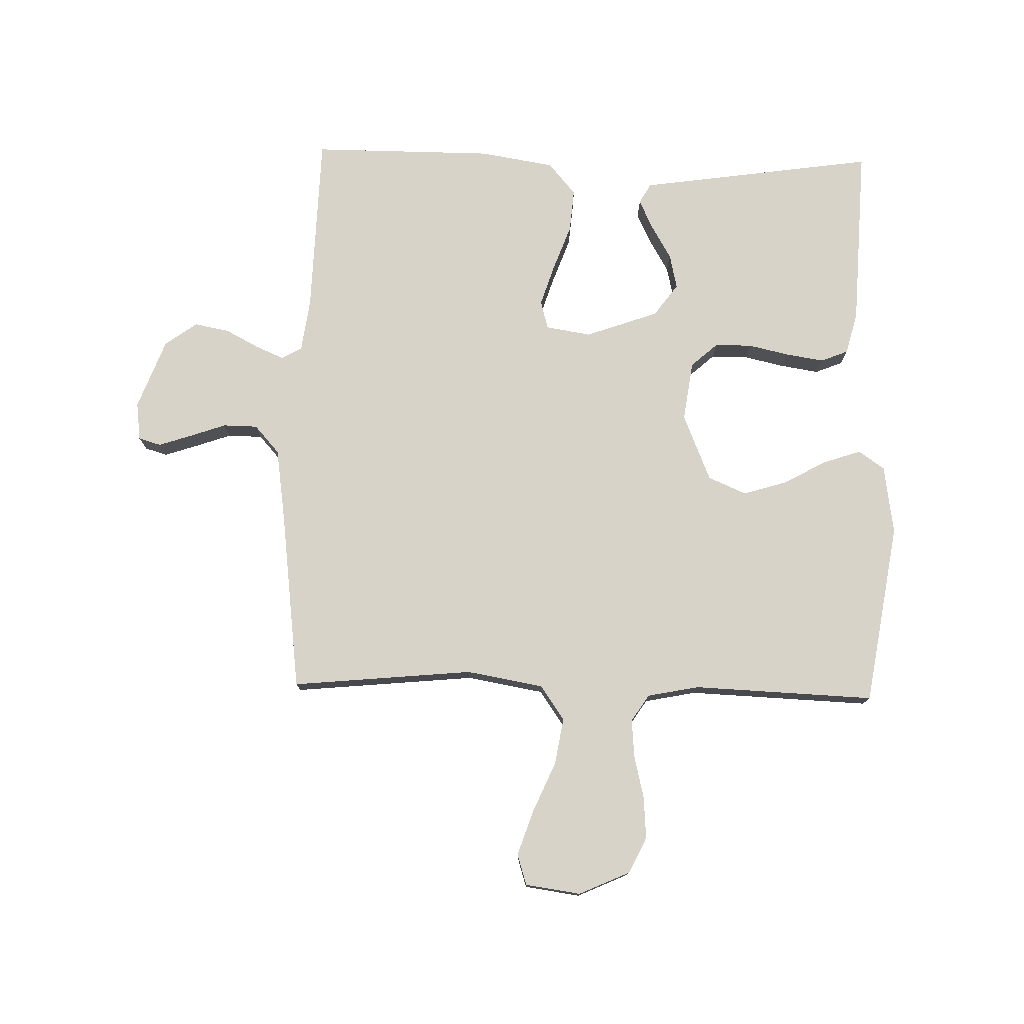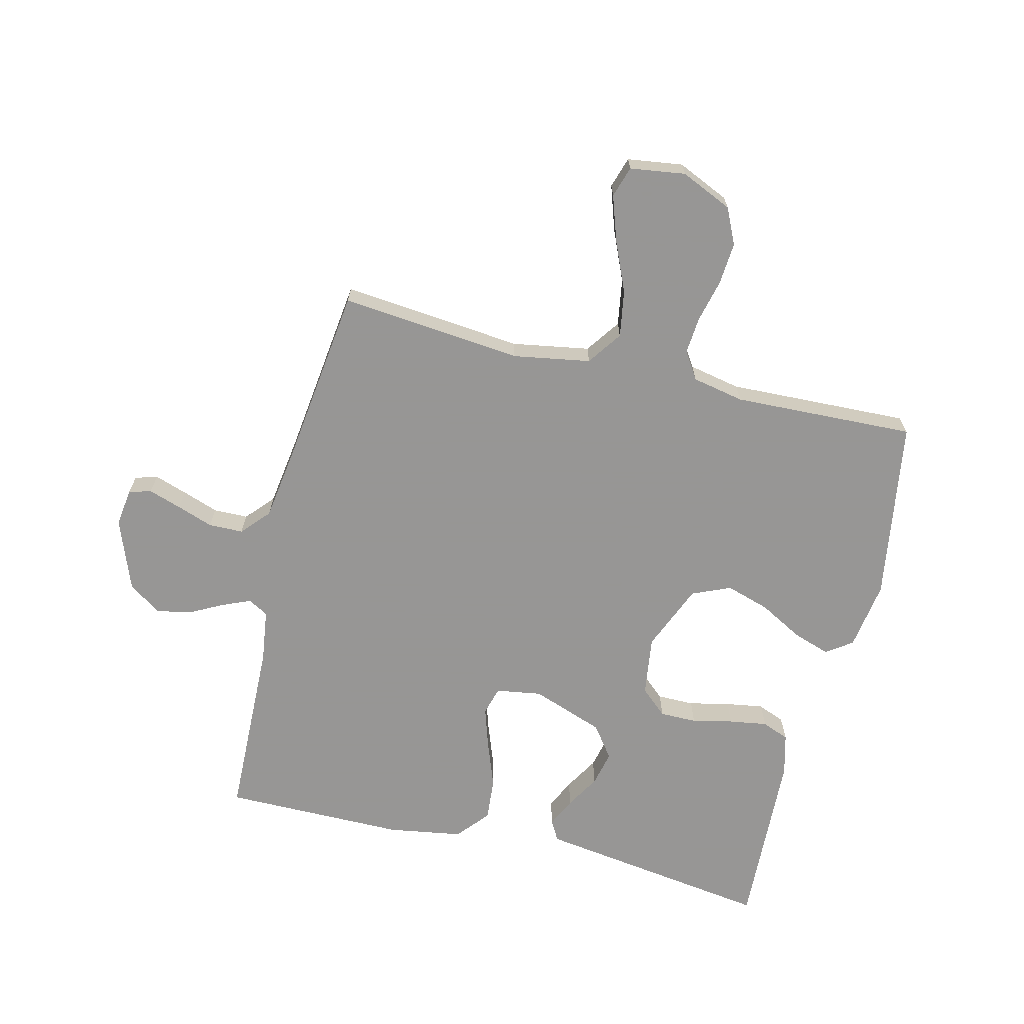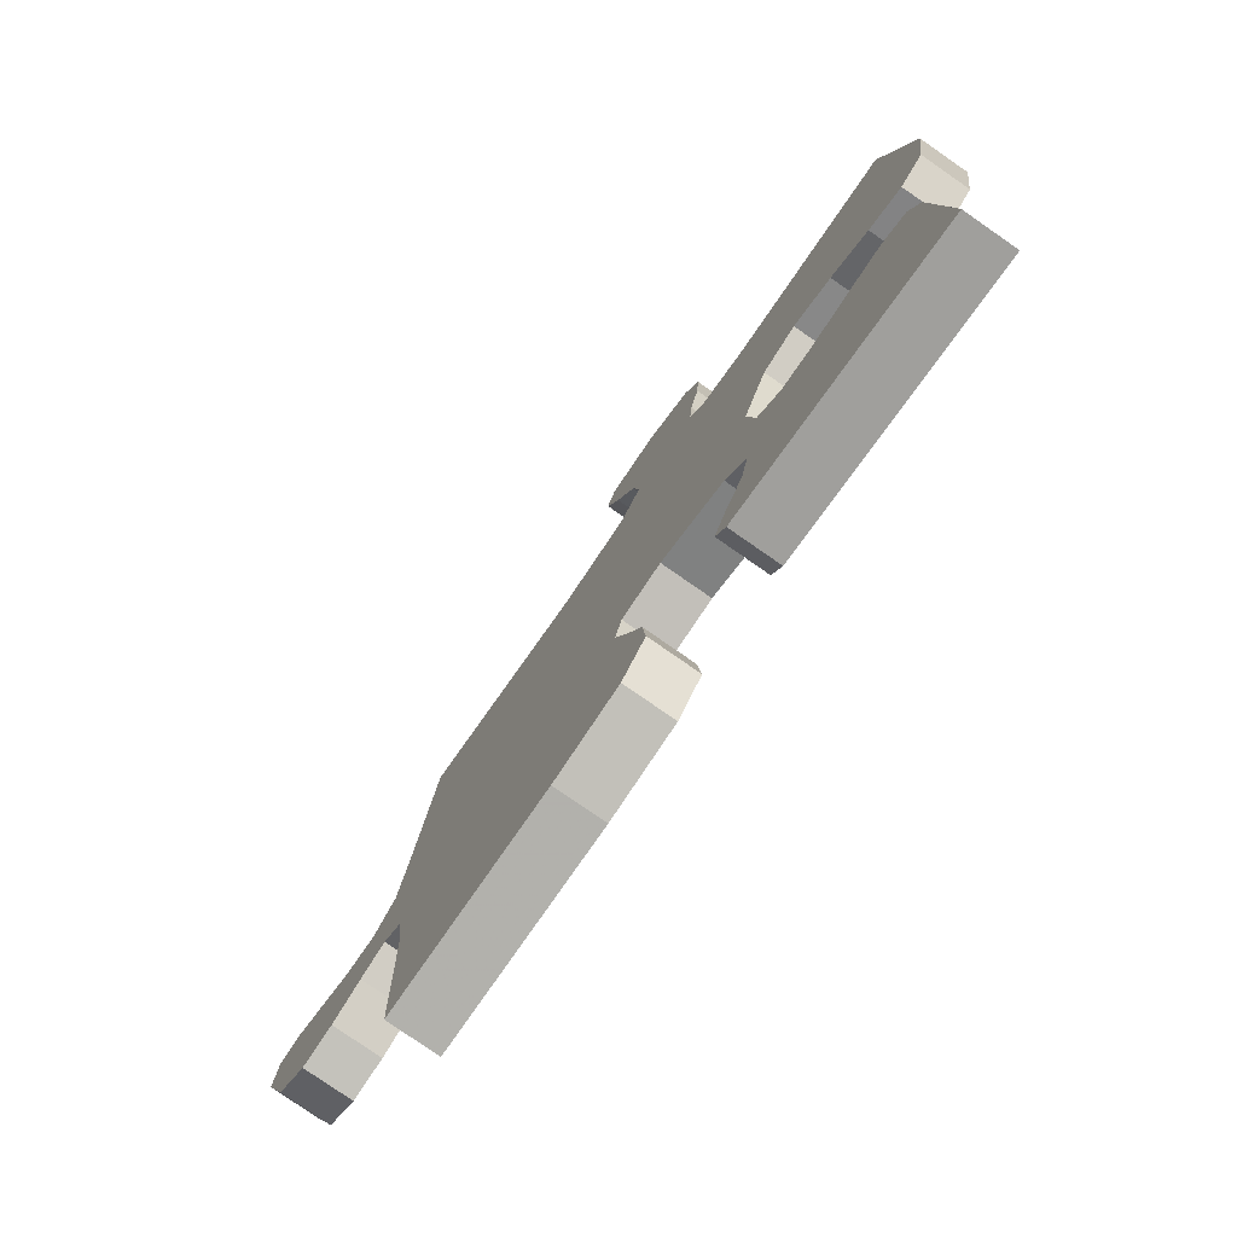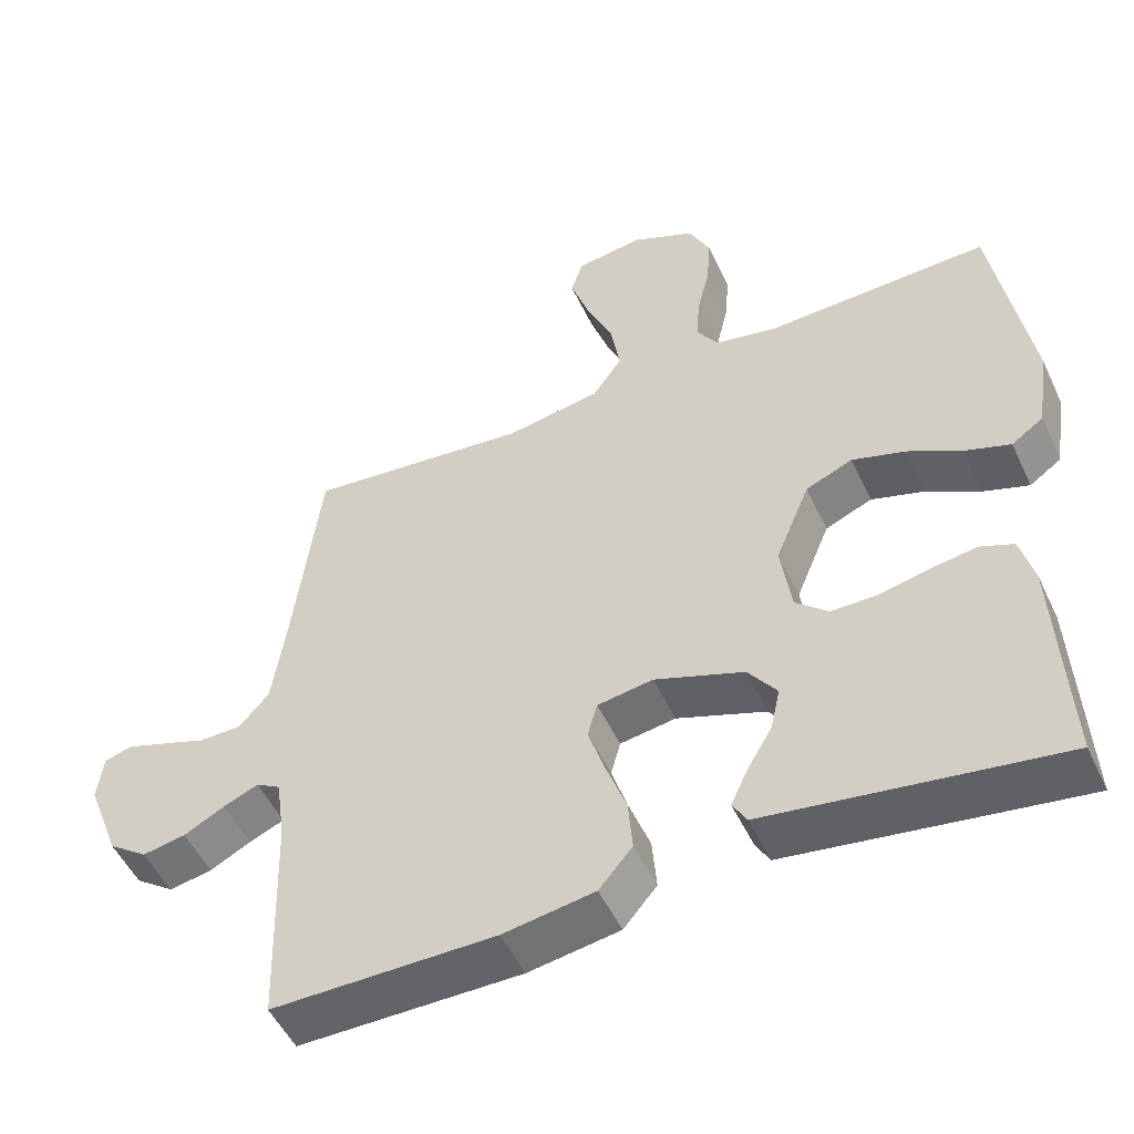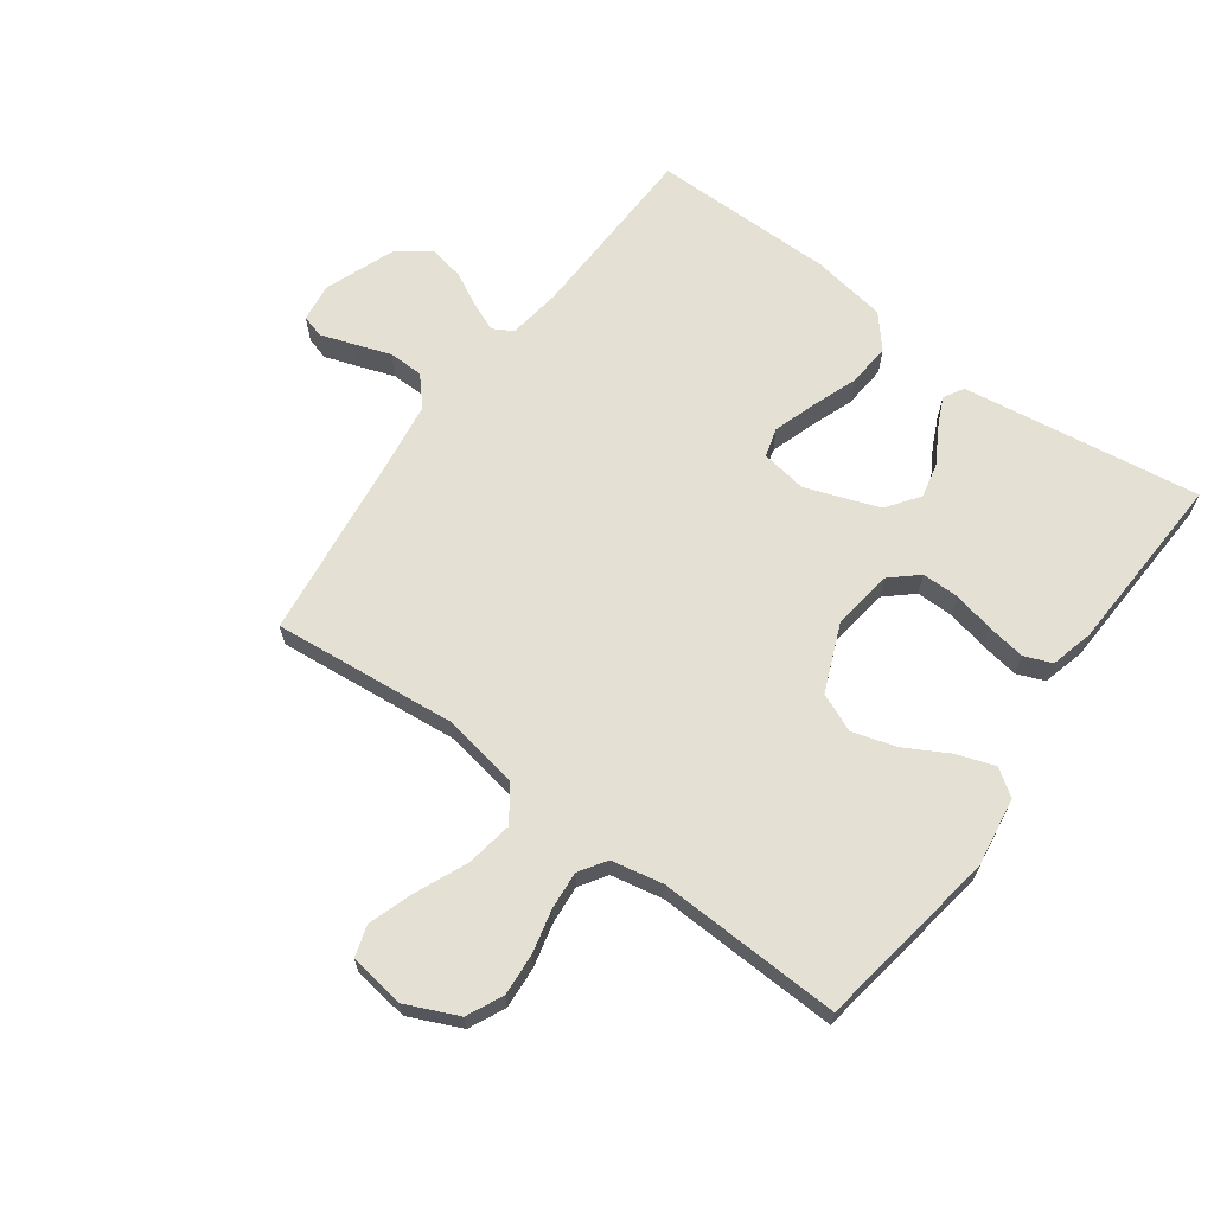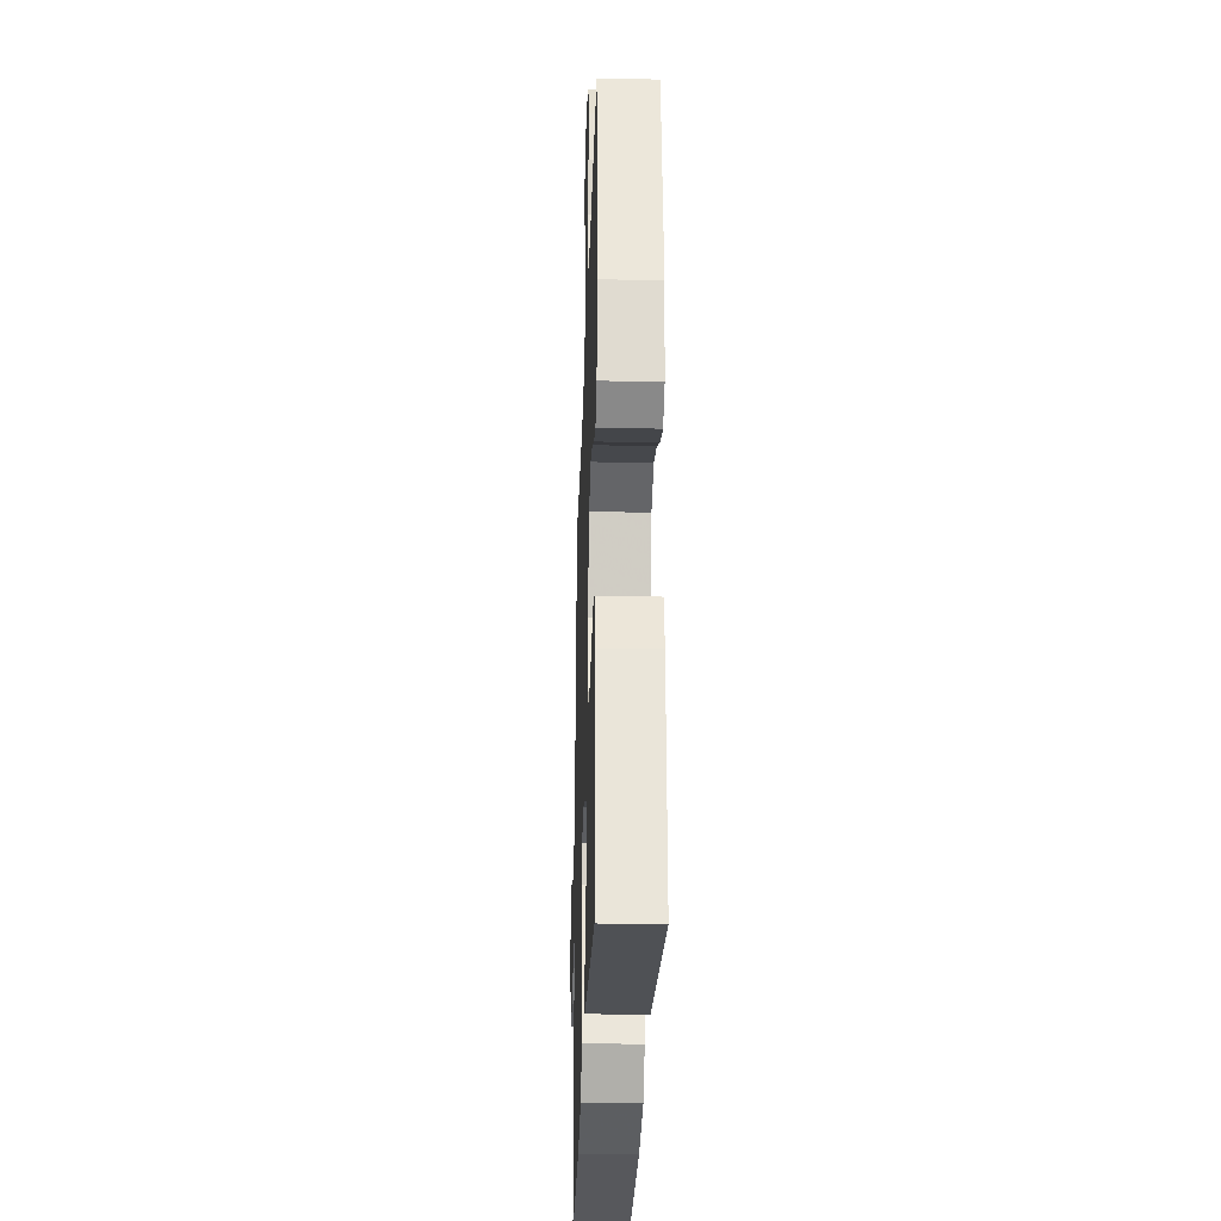
<metadata>
{"format":"obj","ext":"obj","renderer":"f3d","projection":"perspective","resolution":1024,"background":"white","views":[{"elev":76.9,"azim":1.4,"up":"+Y"},{"elev":-67.8,"azim":-13.8,"up":"+Y"},{"elev":-78.7,"azim":55.2,"up":"+Z"},{"elev":-51.1,"azim":24.6,"up":"+Z"},{"elev":66.1,"azim":36.1,"up":"+Y"},{"elev":-28.2,"azim":88.2,"up":"+Z"}]}
</metadata>
<code>
v -0.5 0.07 -0.5
v -0.509 0.07 -0.2
v -0.521 0.07 -0.113
v -0.554 0.07 -0.094
v -0.601 0.07 -0.114
v -0.656 0.07 -0.143
v -0.714 0.07 -0.154
v -0.767 0.07 -0.116
v -0.811 0.07 0
v -0.803 0.07 0.063
v -0.766 0.07 0.074
v -0.712 0.07 0.056
v -0.652 0.07 0.035
v -0.595 0.07 0.036
v -0.554 0.07 0.082
v -0.537 0.07 0.2
v -0.5 0.07 0.5
v -0.2 0.07 0.471
v -0.073 0.07 0.493
v -0.033 0.07 0.55
v -0.046 0.07 0.627
v -0.082 0.07 0.71
v -0.107 0.07 0.784
v -0.091 0.07 0.835
v 0 0.07 0.848
v 0.085 0.07 0.81
v 0.113 0.07 0.751
v 0.108 0.07 0.682
v 0.091 0.07 0.611
v 0.086 0.07 0.549
v 0.115 0.07 0.505
v 0.2 0.07 0.488
v 0.5 0.07 0.5
v 0.548 0.07 0.2
v 0.531 0.07 0.086
v 0.488 0.07 0.056
v 0.426 0.07 0.077
v 0.355 0.07 0.116
v 0.283 0.07 0.138
v 0.22 0.07 0.111
v 0.174 0.07 0
v 0.188 0.07 -0.099
v 0.232 0.07 -0.138
v 0.293 0.07 -0.138
v 0.36 0.07 -0.123
v 0.423 0.07 -0.113
v 0.468 0.07 -0.131
v 0.486 0.07 -0.2
v 0.5 0.07 -0.5
v 0.2 0.07 -0.457
v 0.109 0.07 -0.444
v 0.09 0.07 -0.411
v 0.113 0.07 -0.362
v 0.146 0.07 -0.306
v 0.159 0.07 -0.248
v 0.12 0.07 -0.195
v 0 0.07 -0.152
v -0.075 0.07 -0.164
v -0.088 0.07 -0.211
v -0.066 0.07 -0.279
v -0.038 0.07 -0.355
v -0.032 0.07 -0.426
v -0.077 0.07 -0.479
v -0.2 0.07 -0.499
v -0.5 0 -0.5
v -0.509 0 -0.2
v -0.521 0 -0.113
v -0.554 0 -0.094
v -0.601 0 -0.114
v -0.656 0 -0.143
v -0.714 0 -0.154
v -0.767 0 -0.116
v -0.811 0 0
v -0.803 0 0.063
v -0.766 0 0.074
v -0.712 0 0.056
v -0.652 0 0.035
v -0.595 0 0.036
v -0.554 0 0.082
v -0.537 0 0.2
v -0.5 0 0.5
v -0.2 0 0.471
v -0.073 0 0.493
v -0.033 0 0.55
v -0.046 0 0.627
v -0.082 0 0.71
v -0.107 0 0.784
v -0.091 0 0.835
v 0 0 0.848
v 0.085 0 0.81
v 0.113 0 0.751
v 0.108 0 0.682
v 0.091 0 0.611
v 0.086 0 0.549
v 0.115 0 0.505
v 0.2 0 0.488
v 0.5 0 0.5
v 0.548 0 0.2
v 0.531 0 0.086
v 0.488 0 0.056
v 0.426 0 0.077
v 0.355 0 0.116
v 0.283 0 0.138
v 0.22 0 0.111
v 0.174 0 0
v 0.188 0 -0.099
v 0.232 0 -0.138
v 0.293 0 -0.138
v 0.36 0 -0.123
v 0.423 0 -0.113
v 0.468 0 -0.131
v 0.486 0 -0.2
v 0.5 0 -0.5
v 0.2 0 -0.457
v 0.109 0 -0.444
v 0.09 0 -0.411
v 0.113 0 -0.362
v 0.146 0 -0.306
v 0.159 0 -0.248
v 0.12 0 -0.195
v 0 0 -0.152
v -0.075 0 -0.164
v -0.088 0 -0.211
v -0.066 0 -0.279
v -0.038 0 -0.355
v -0.032 0 -0.426
v -0.077 0 -0.479
v -0.2 0 -0.499
f 64 1 2
f 63 64 2
f 62 63 2
f 61 62 2
f 60 61 2
f 59 60 2 3
f 58 59 3 4
f 57 58 4
f 52 53 54
f 51 52 54
f 50 51 54
f 50 54 55
f 49 50 55
f 48 49 55
f 47 48 55
f 46 47 55
f 45 46 55
f 44 45 55
f 43 44 55 56
f 36 37 38
f 35 36 38
f 34 35 38
f 33 34 38
f 32 33 38
f 31 32 38 39
f 30 31 39 40
f 27 28 29
f 26 27 29
f 25 26 29
f 24 25 29
f 23 24 29
f 22 23 29
f 21 22 29
f 20 21 29 30
f 30 40 41
f 20 30 41
f 19 20 41
f 16 17 18
f 19 41 42
f 18 19 42
f 16 18 42
f 15 16 42
f 11 12 13
f 10 11 13
f 9 10 13
f 8 9 13
f 7 8 13
f 6 7 13
f 5 6 13
f 4 5 13 14
f 43 56 57
f 42 43 57
f 15 42 57
f 4 14 15 57
f 66 65 128
f 66 128 127
f 66 127 126
f 66 126 125
f 66 125 124
f 67 66 124 123
f 68 67 123 122
f 68 122 121
f 118 117 116
f 118 116 115
f 118 115 114
f 119 118 114
f 119 114 113
f 119 113 112
f 119 112 111
f 119 111 110
f 119 110 109
f 119 109 108
f 120 119 108 107
f 102 101 100
f 102 100 99
f 102 99 98
f 102 98 97
f 102 97 96
f 103 102 96 95
f 104 103 95 94
f 93 92 91
f 93 91 90
f 93 90 89
f 93 89 88
f 93 88 87
f 93 87 86
f 93 86 85
f 94 93 85 84
f 105 104 94
f 105 94 84
f 105 84 83
f 82 81 80
f 106 105 83
f 106 83 82
f 106 82 80
f 106 80 79
f 77 76 75
f 77 75 74
f 77 74 73
f 77 73 72
f 77 72 71
f 77 71 70
f 77 70 69
f 78 77 69 68
f 121 120 107
f 121 107 106
f 121 106 79
f 121 79 78 68
f 1 65 66 2
f 2 66 67 3
f 3 67 68 4
f 4 68 69 5
f 5 69 70 6
f 6 70 71 7
f 7 71 72 8
f 8 72 73 9
f 9 73 74 10
f 10 74 75 11
f 11 75 76 12
f 12 76 77 13
f 13 77 78 14
f 14 78 79 15
f 15 79 80 16
f 16 80 81 17
f 17 81 82 18
f 18 82 83 19
f 19 83 84 20
f 20 84 85 21
f 21 85 86 22
f 22 86 87 23
f 23 87 88 24
f 24 88 89 25
f 25 89 90 26
f 26 90 91 27
f 27 91 92 28
f 28 92 93 29
f 29 93 94 30
f 30 94 95 31
f 31 95 96 32
f 32 96 97 33
f 33 97 98 34
f 34 98 99 35
f 35 99 100 36
f 36 100 101 37
f 37 101 102 38
f 38 102 103 39
f 39 103 104 40
f 40 104 105 41
f 41 105 106 42
f 42 106 107 43
f 43 107 108 44
f 44 108 109 45
f 45 109 110 46
f 46 110 111 47
f 47 111 112 48
f 48 112 113 49
f 49 113 114 50
f 50 114 115 51
f 51 115 116 52
f 52 116 117 53
f 53 117 118 54
f 54 118 119 55
f 55 119 120 56
f 56 120 121 57
f 57 121 122 58
f 58 122 123 59
f 59 123 124 60
f 60 124 125 61
f 61 125 126 62
f 62 126 127 63
f 63 127 128 64
f 64 128 65 1

</code>
